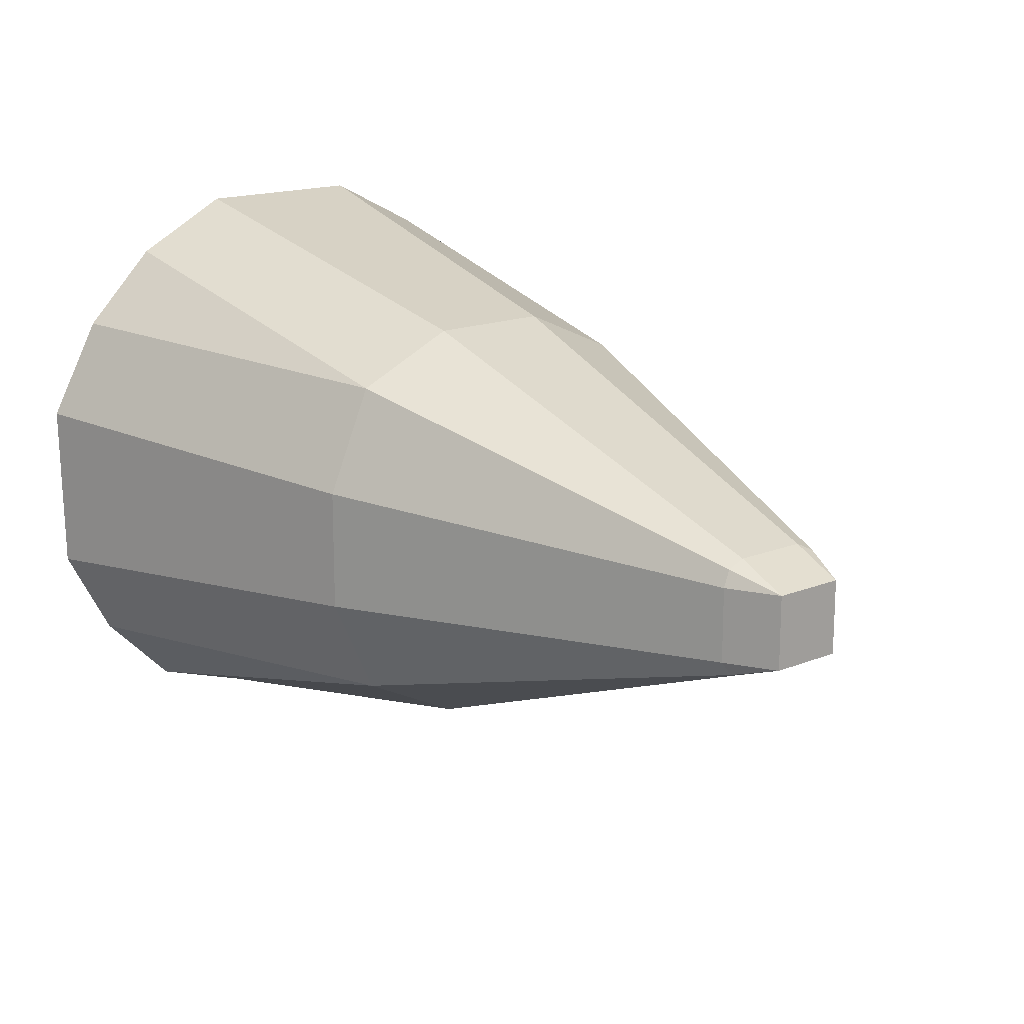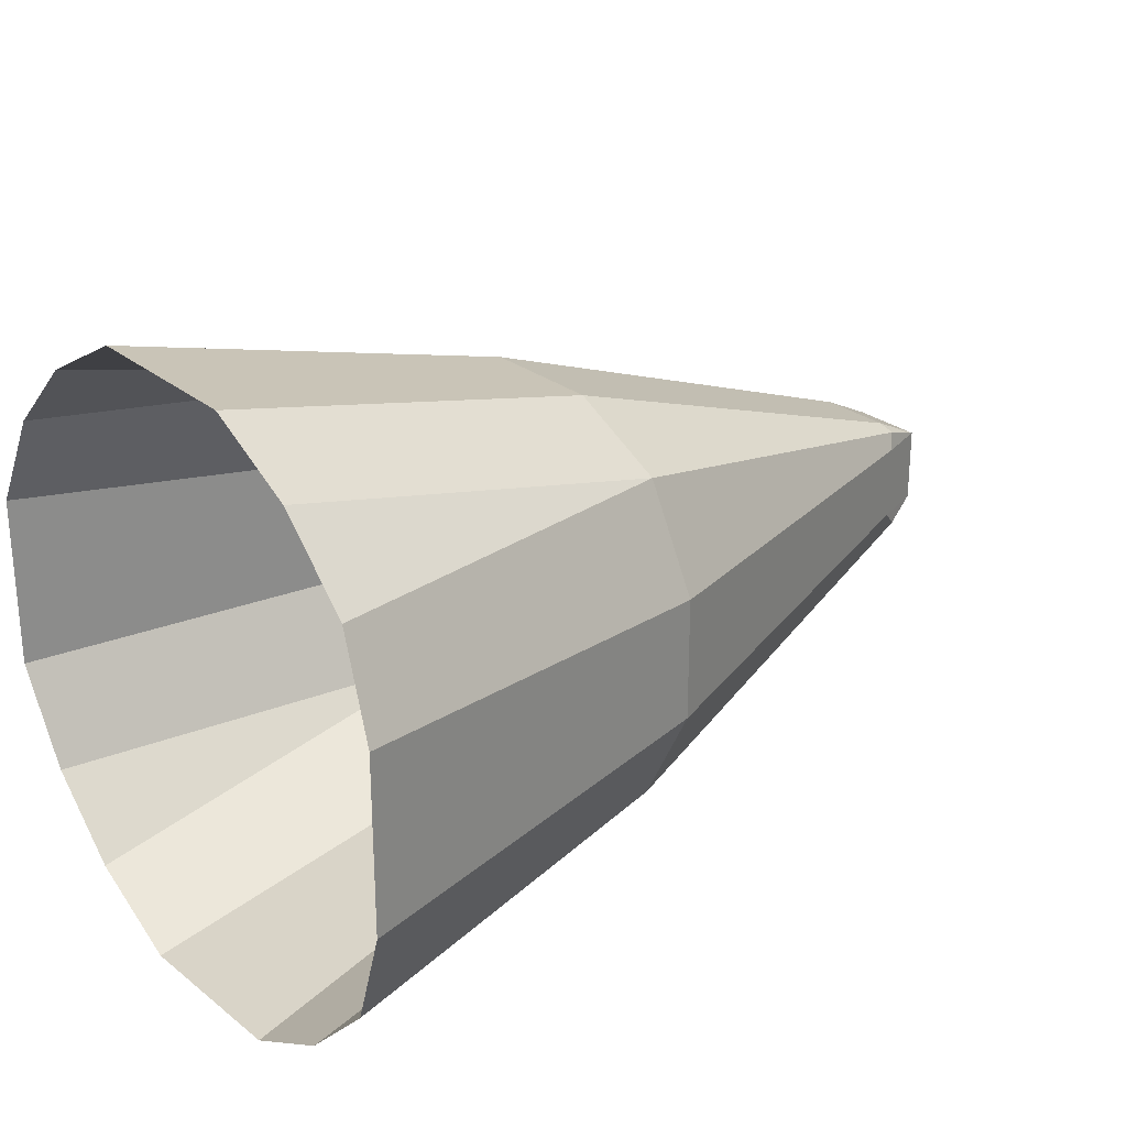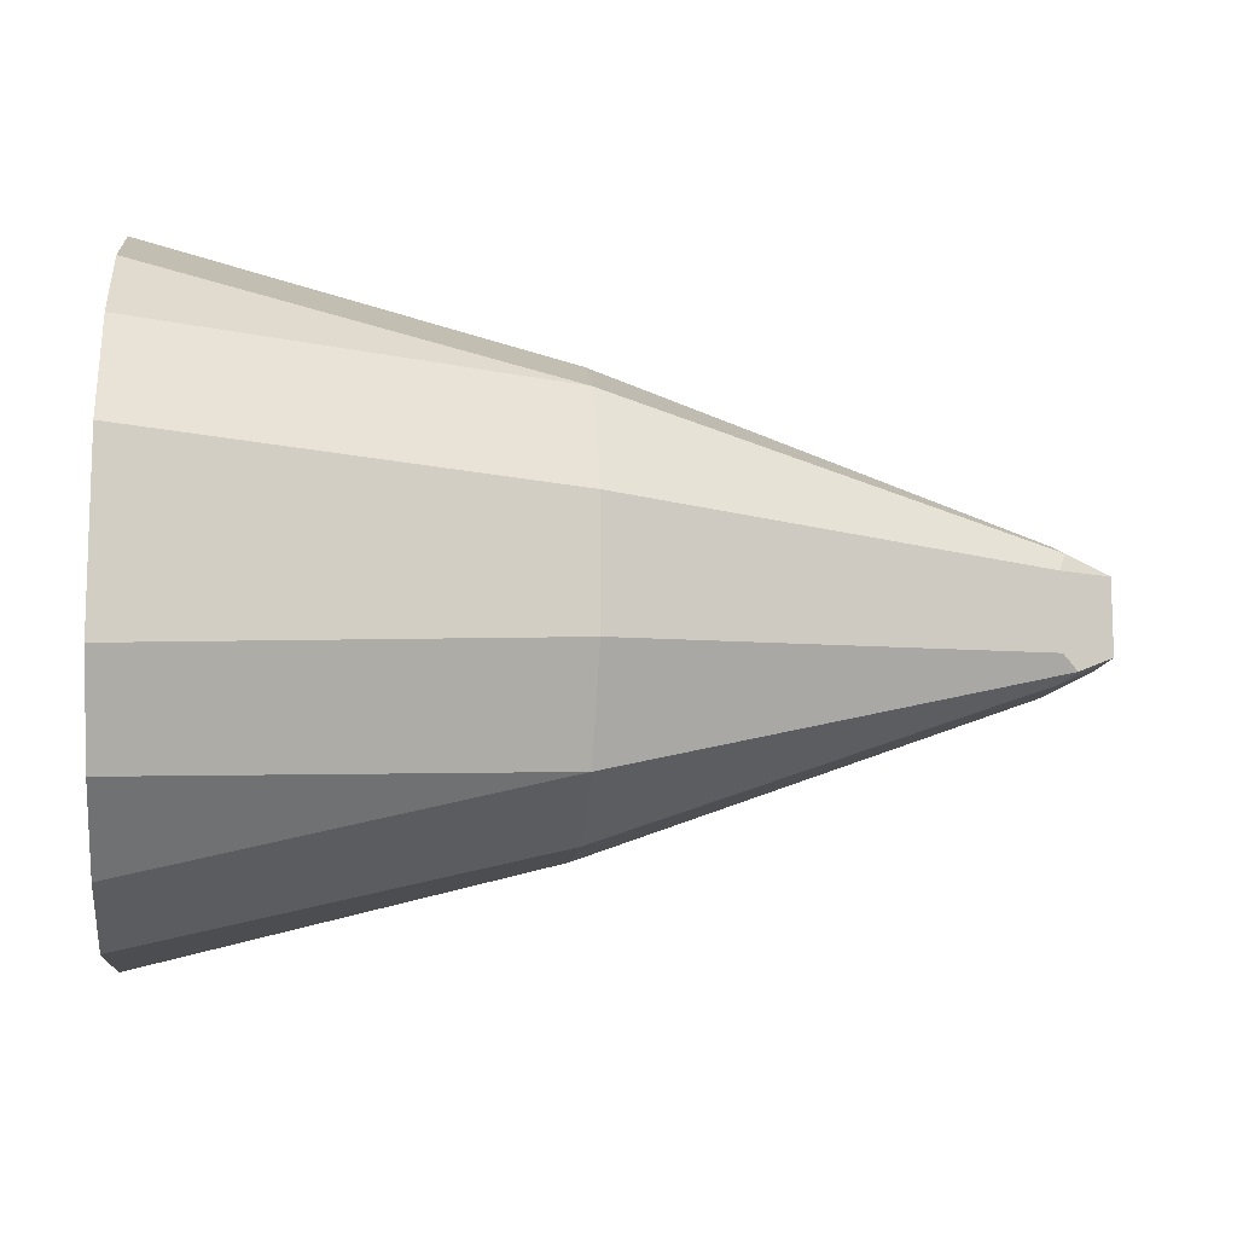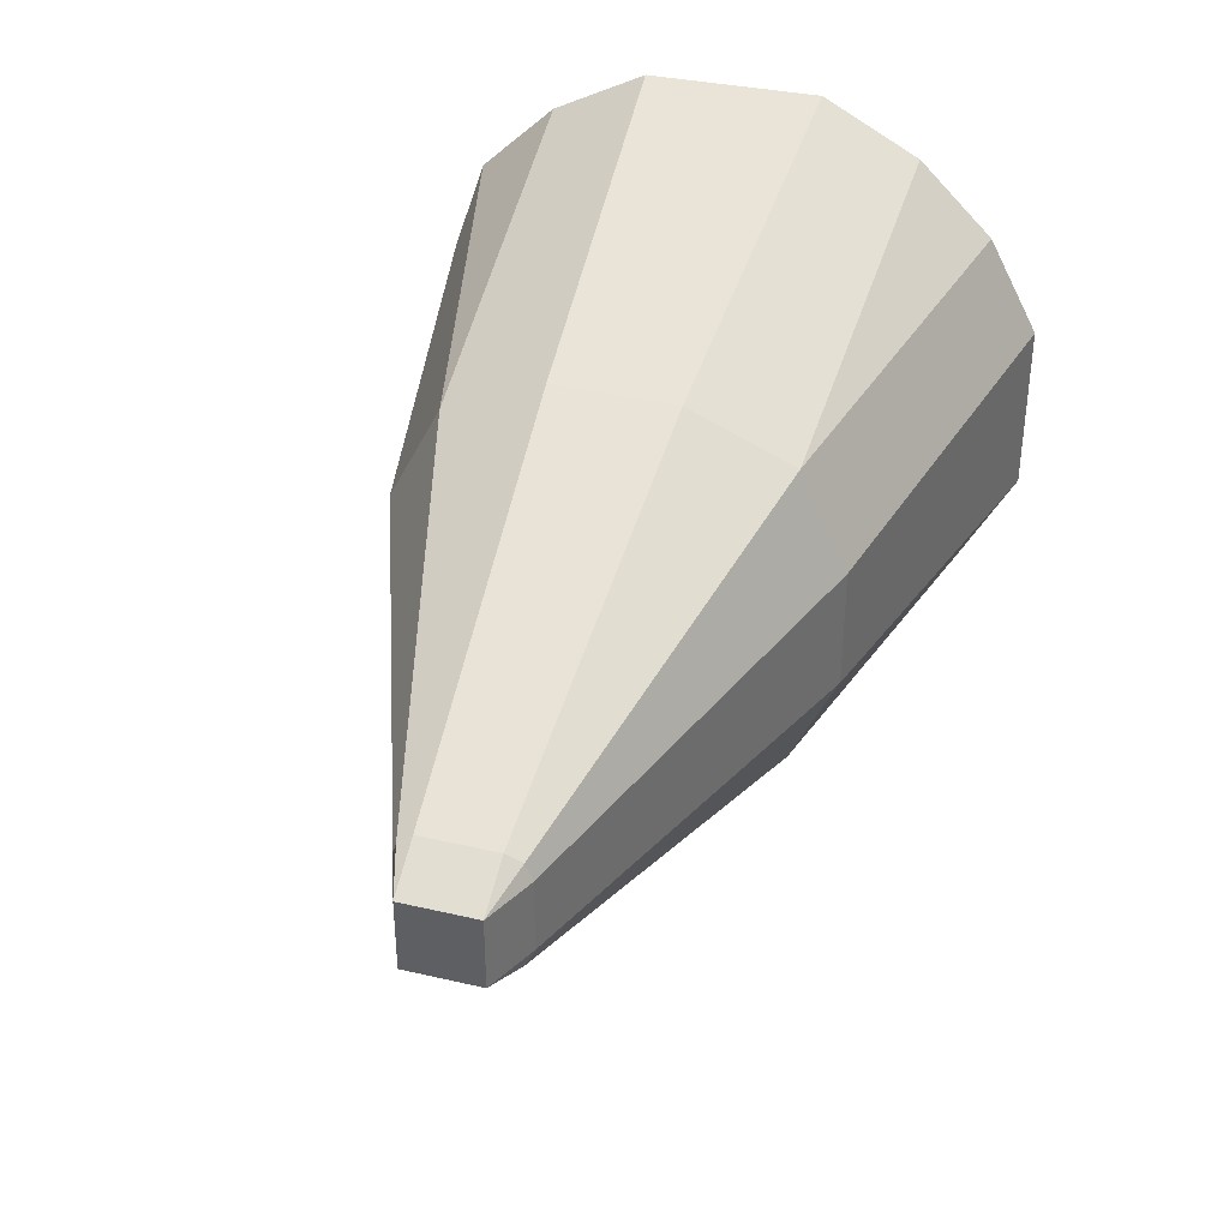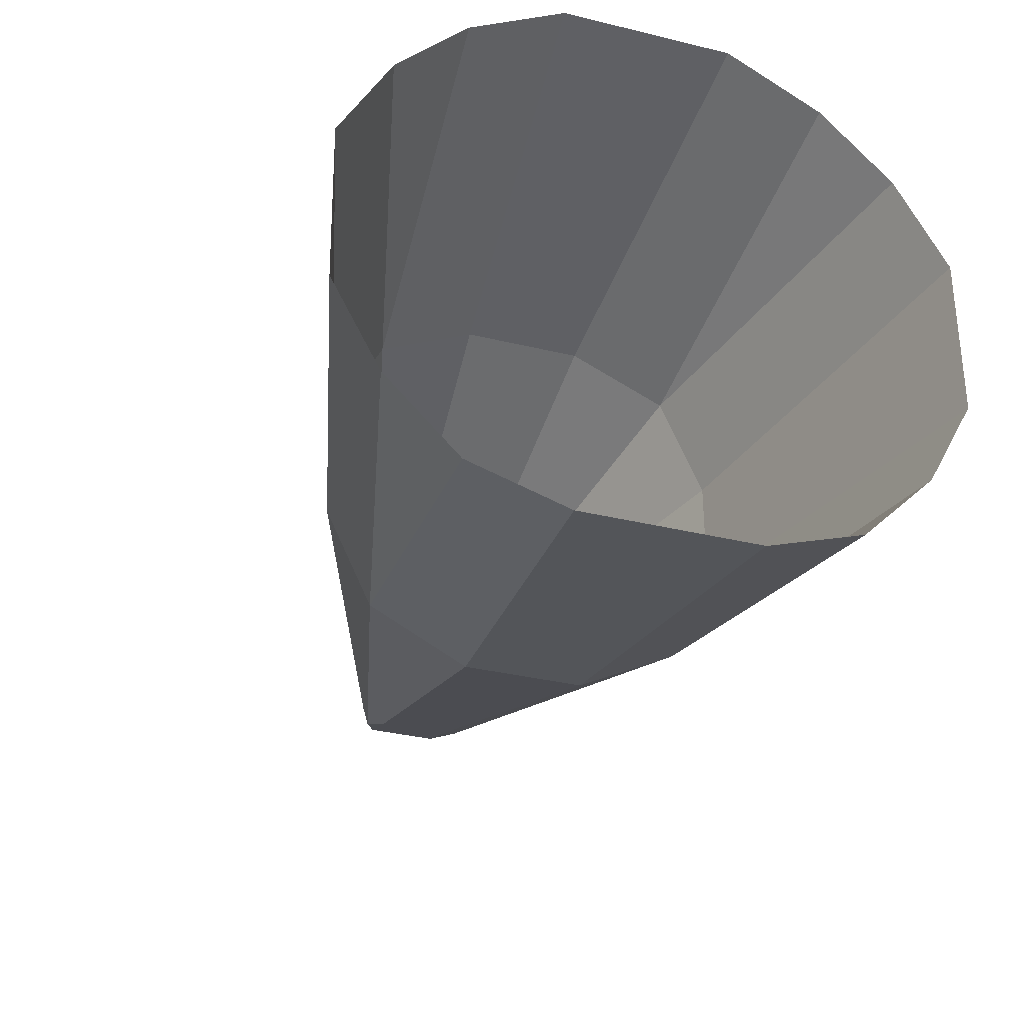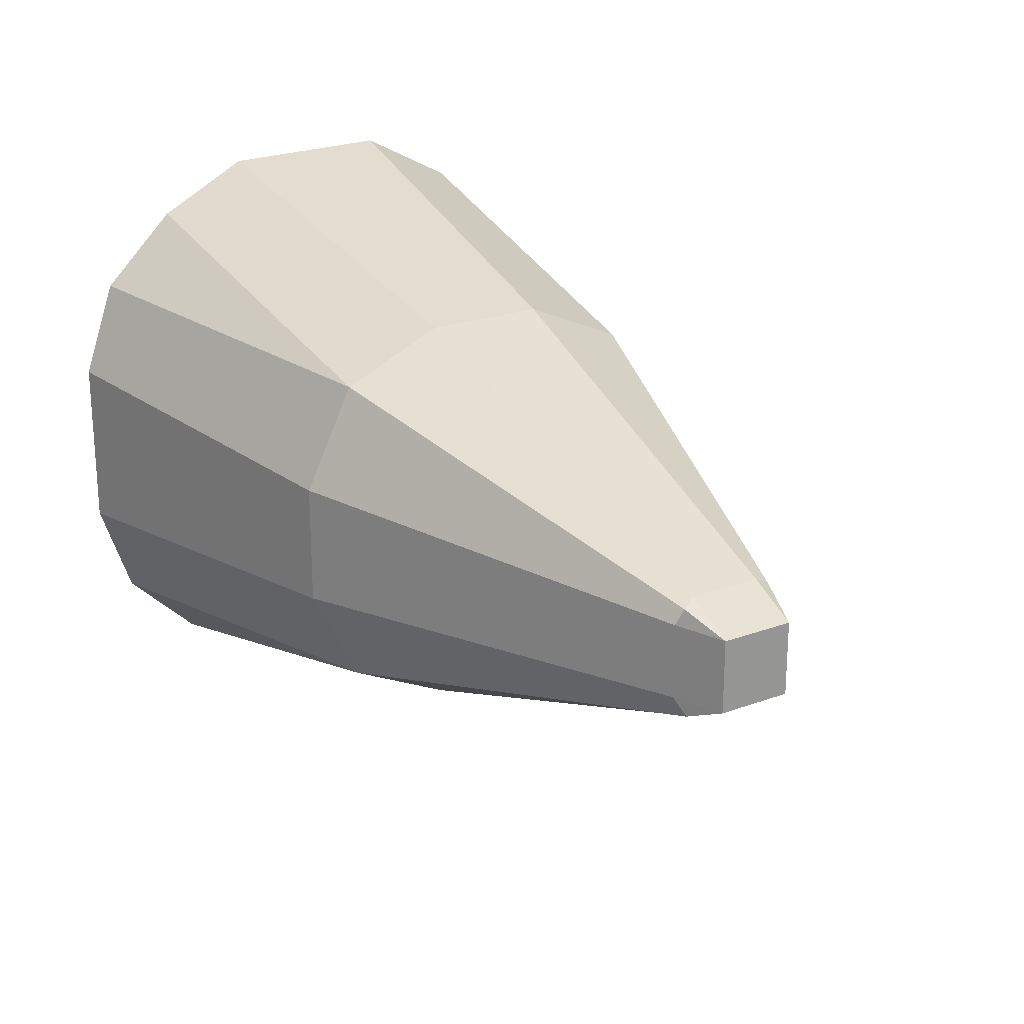
<metadata>
{"format":"obj","ext":"obj","renderer":"f3d","projection":"perspective","resolution":1024,"background":"white","views":[{"elev":16.4,"azim":50.6,"up":"+Y"},{"elev":26.3,"azim":-39.1,"up":"+Z"},{"elev":-11.5,"azim":-5.5,"up":"+Z"},{"elev":38.0,"azim":106.5,"up":"+Z"},{"elev":-34.2,"azim":-108.1,"up":"+Y"},{"elev":22.5,"azim":57.6,"up":"+Z"}]}
</metadata>
<code>
o BomberCone_Cylinder
v 0.1057 11.04 -12.42
v 0.1057 7.287 -10.43
v 0.1113 4.275 -7.477
v 0.03468 2.948 -3.532
v 35.18 13.04 -1.478
v 0.03468 2.948 3.532
v 35.18 13.04 1.478
v 0.1113 4.275 7.477
v 0.1057 7.287 10.43
v 0.1057 11.04 12.42
v 0.1057 18.02 12.53
v 0.1057 21.94 10.43
v 0.1113 24.95 7.477
v 0.03468 27.01 3.532
v 35.18 16 1.478
v 0.03468 27.01 -3.532
v 35.18 16 -1.478
v 0.1113 24.95 -7.477
v 0.1057 21.94 -10.43
v 0.1057 18.02 -12.53
v 33.16 13.02 -2.486
v 16.03 12.19 -8.56
v 33.71 12.5 -2.114
v 16.06 8.022 -6.566
v 33.12 12.27 -1.493
v 16.16 5.943 -2.455
v 33.12 12.27 1.491
v 16.16 5.943 2.455
v 33.36 12.51 2.177
v 16.06 8.022 6.566
v 33.16 13.02 2.476
v 16.15 12.06 8.453
v 33.16 16 2.476
v 16.15 16.99 8.453
v 33.08 16.64 2.139
v 16.06 21.2 6.566
v 33.12 16.95 1.491
v 16.09 23.11 2.491
v 33.12 16.95 -1.493
v 16.09 23.11 -2.491
v 33.38 16.64 -2.066
v 16.12 21.3 -6.477
v 33.16 16 -2.486
v 16.03 17.04 -8.56
f 41 39 17
f 19 42 44 20
f 44 22 1 20
f 35 15 37
f 37 15 17 39
f 33 15 35
f 29 27 7
f 33 31 7 15
f 25 5 7 27
f 4 26 28 6
f 26 25 27 28
f 10 32 34 11
f 32 31 33 34
f 9 30 32 10
f 12 36 13
f 11 34 36 12
f 34 33 35 36
f 14 38 40 16
f 38 37 39 40
f 14 13 36 38
f 18 16 40 42
f 42 40 39 41
f 29 7 31
f 43 21 22 44
f 2 24 3
f 2 1 22 24
f 24 22 21 23
f 26 4 3 24
f 9 8 30
f 6 28 30 8
f 32 30 29 31
f 28 27 29 30
f 38 36 35 37
f 42 41 43 44
f 24 23 25 26
f 42 19 18
f 41 17 43
f 43 17 5 21
f 23 5 25
f 23 21 5
f 15 7 5 17

</code>
